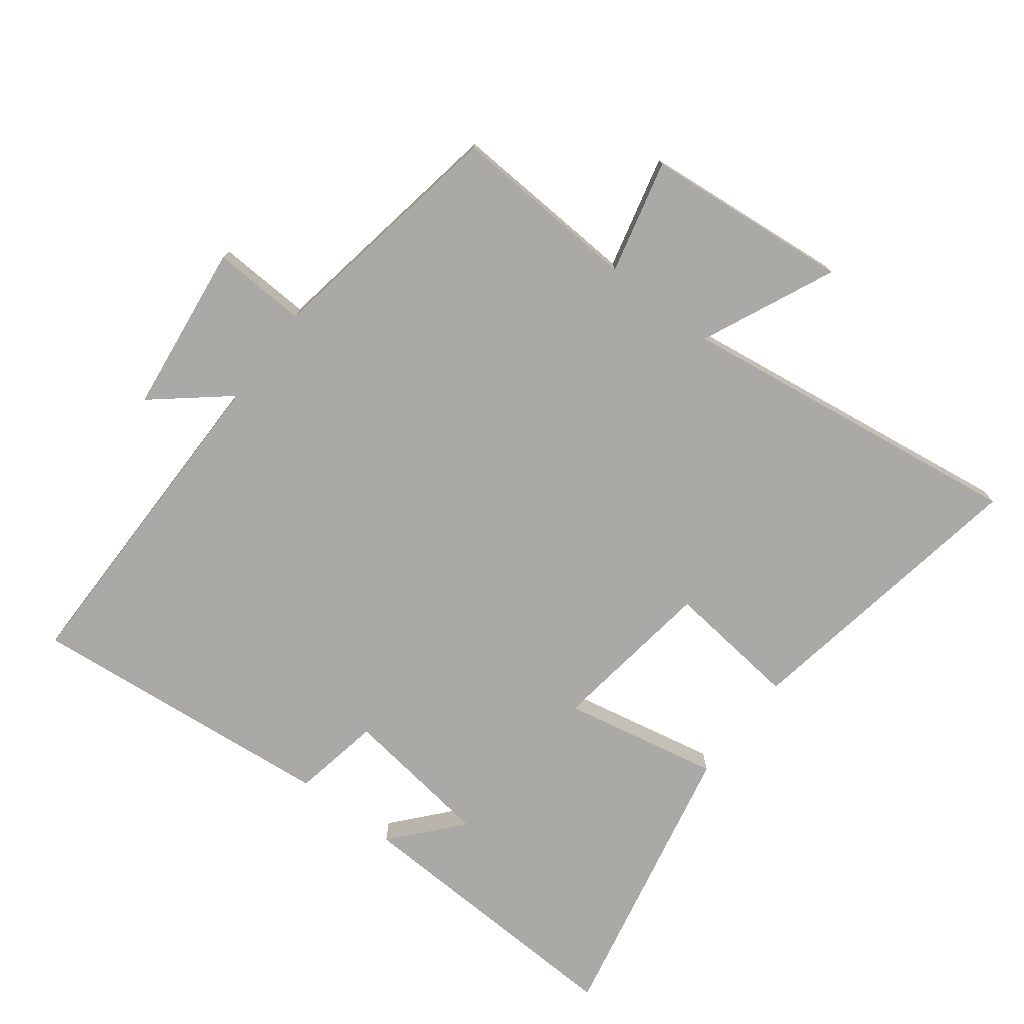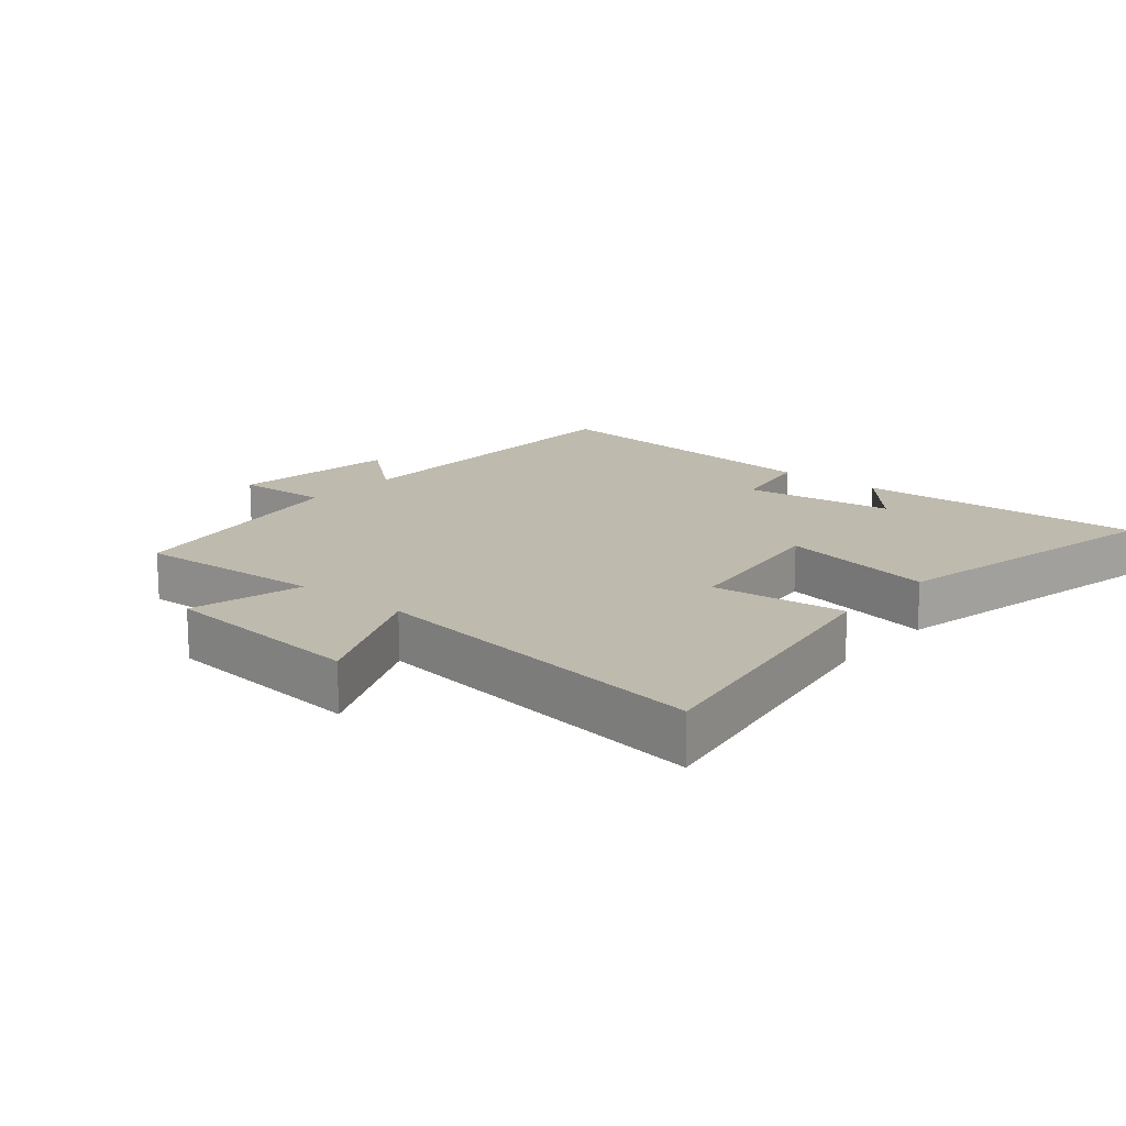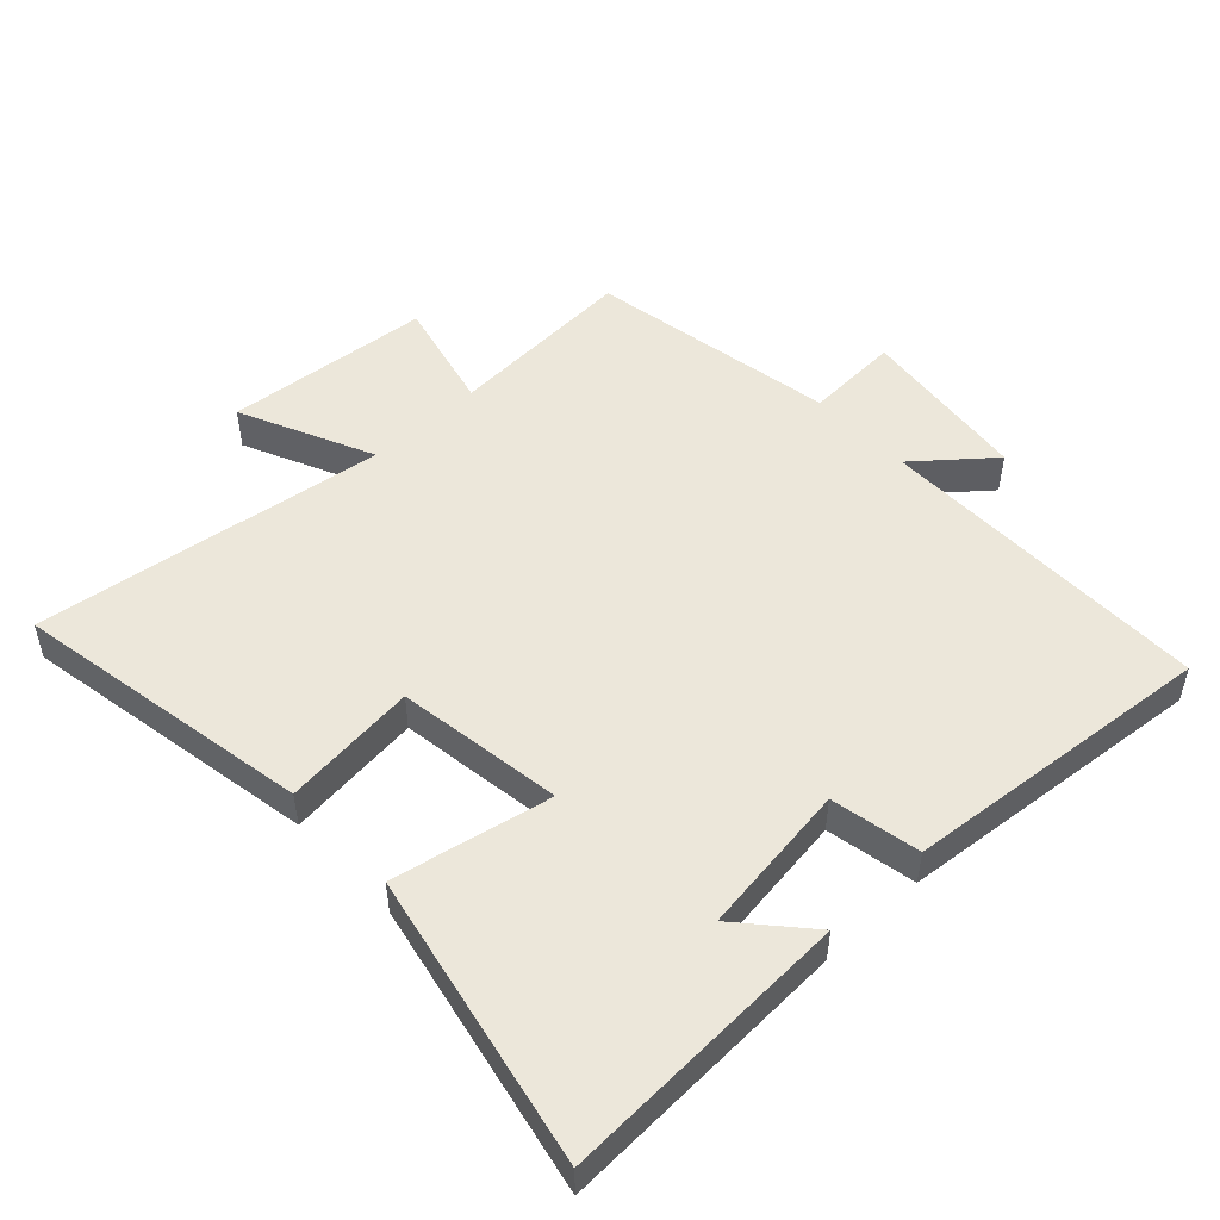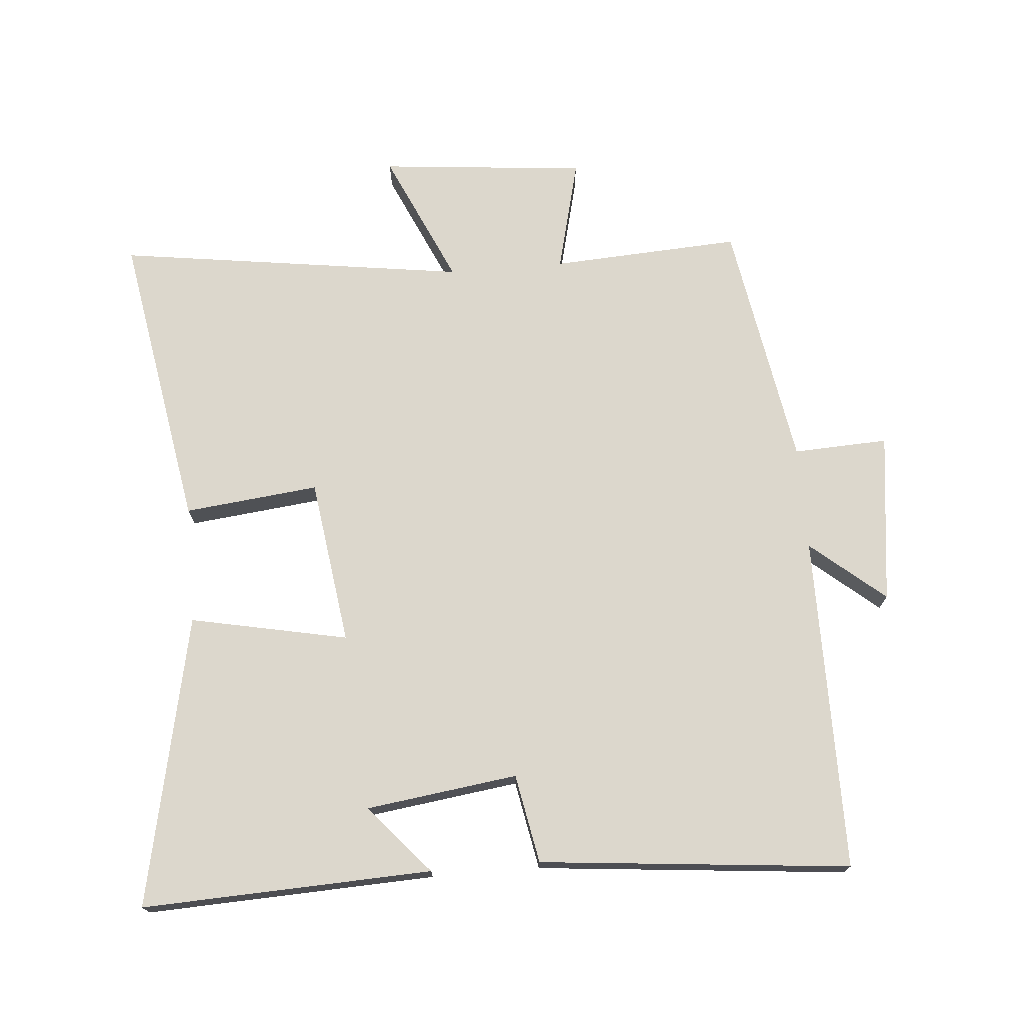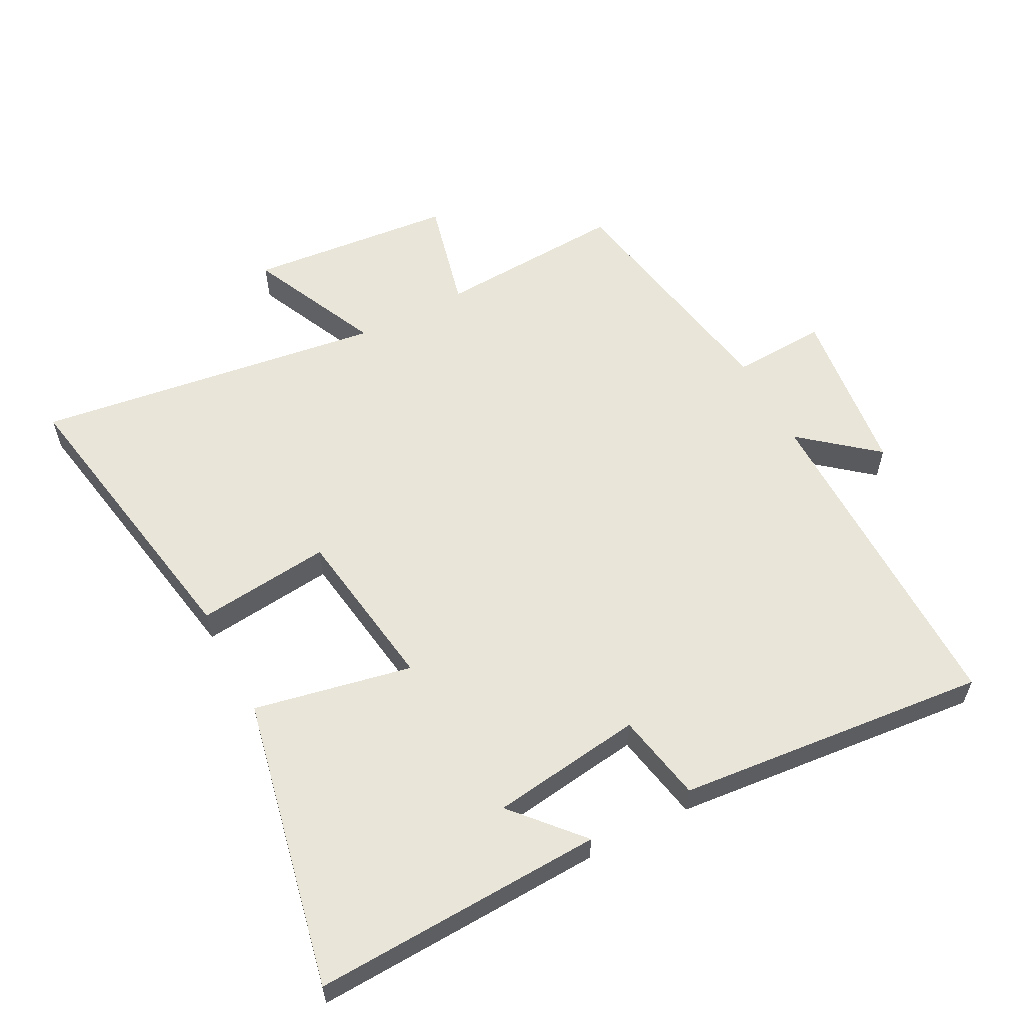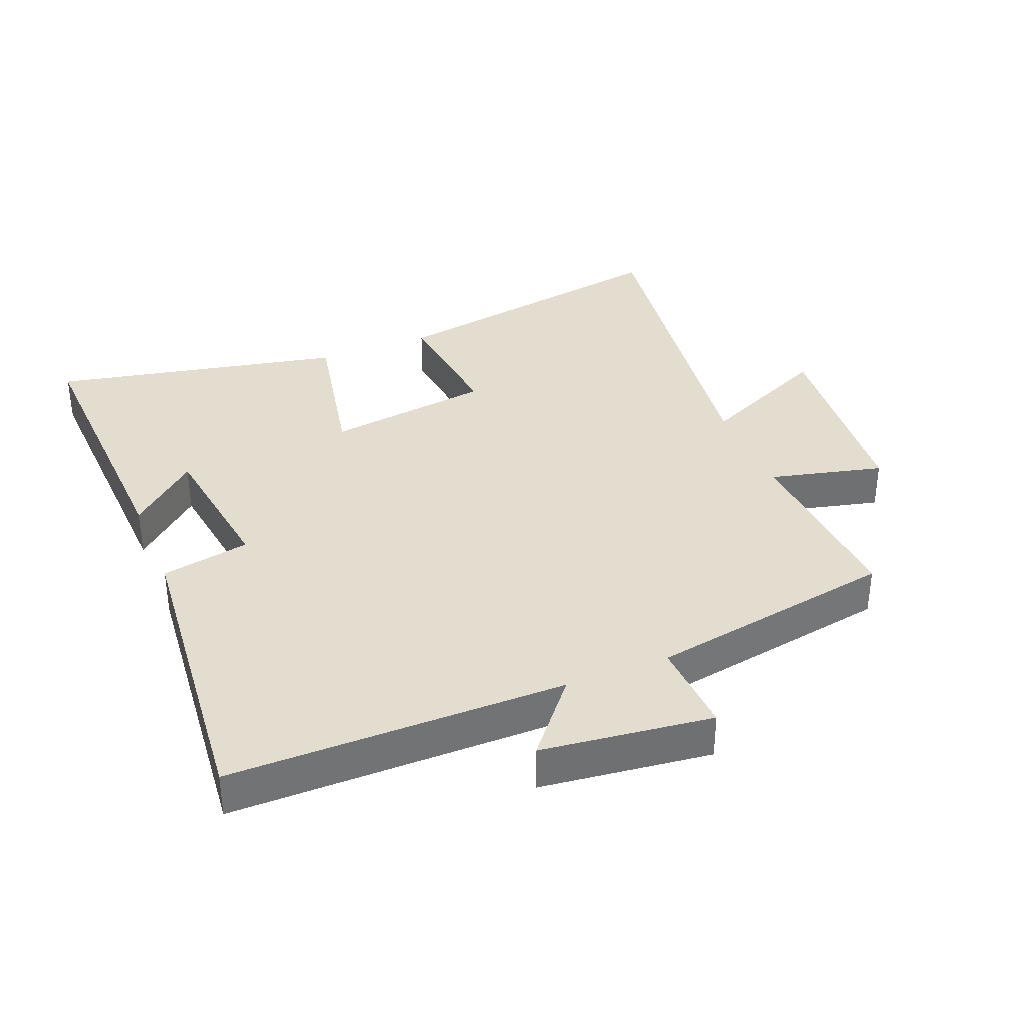
<metadata>
{"format":"obj","ext":"obj","renderer":"f3d","projection":"perspective","resolution":1024,"background":"white","views":[{"elev":-75.4,"azim":-37.3,"up":"+Y"},{"elev":15.6,"azim":40.1,"up":"+Y"},{"elev":50.4,"azim":136.7,"up":"+Y"},{"elev":72.8,"azim":175.3,"up":"+Y"},{"elev":57.9,"azim":152.2,"up":"+Y"},{"elev":35.5,"azim":-112.1,"up":"+Y"}]}
</metadata>
<code>
v 0.58 0.07 0.575
v 0.5 0.07 0.114
v 0.293 0.07 0.137
v 0.257 0.07 -0.119
v 0.5 0.07 -0.07
v 0.594 0.07 -0.519
v 0.147 0.07 -0.5
v 0.239 0.07 -0.395
v 0.005 0.07 -0.363
v -0.021 0.07 -0.5
v -0.5 0.07 -0.546
v -0.5 0.07 -0.028
v -0.614 0.07 -0.123
v -0.646 0.07 0.141
v -0.5 0.07 0.134
v -0.434 0.07 0.517
v -0.142 0.07 0.5
v -0.185 0.07 0.675
v 0.133 0.07 0.705
v 0.04 0.07 0.5
v 0.58 0 0.575
v 0.5 0 0.114
v 0.293 0 0.137
v 0.257 0 -0.119
v 0.5 0 -0.07
v 0.594 0 -0.519
v 0.147 0 -0.5
v 0.239 0 -0.395
v 0.005 0 -0.363
v -0.021 0 -0.5
v -0.5 0 -0.546
v -0.5 0 -0.028
v -0.614 0 -0.123
v -0.646 0 0.141
v -0.5 0 0.134
v -0.434 0 0.517
v -0.142 0 0.5
v -0.185 0 0.675
v 0.133 0 0.705
v 0.04 0 0.5
f 17 18 19 20
f 15 16 17
f 15 17 20
f 12 13 14 15
f 12 15 20 1
f 9 10 11 12
f 8 9 12
f 6 7 8
f 4 5 6 8
f 4 8 12
f 3 4 12
f 1 2 3
f 1 3 12
f 40 39 38 37
f 37 36 35
f 40 37 35
f 35 34 33 32
f 21 40 35 32
f 32 31 30 29
f 32 29 28
f 28 27 26
f 28 26 25 24
f 32 28 24
f 32 24 23
f 23 22 21
f 32 23 21
f 1 21 22 2
f 2 22 23 3
f 3 23 24 4
f 4 24 25 5
f 5 25 26 6
f 6 26 27 7
f 7 27 28 8
f 8 28 29 9
f 9 29 30 10
f 10 30 31 11
f 11 31 32 12
f 12 32 33 13
f 13 33 34 14
f 14 34 35 15
f 15 35 36 16
f 16 36 37 17
f 17 37 38 18
f 18 38 39 19
f 19 39 40 20
f 20 40 21 1

</code>
